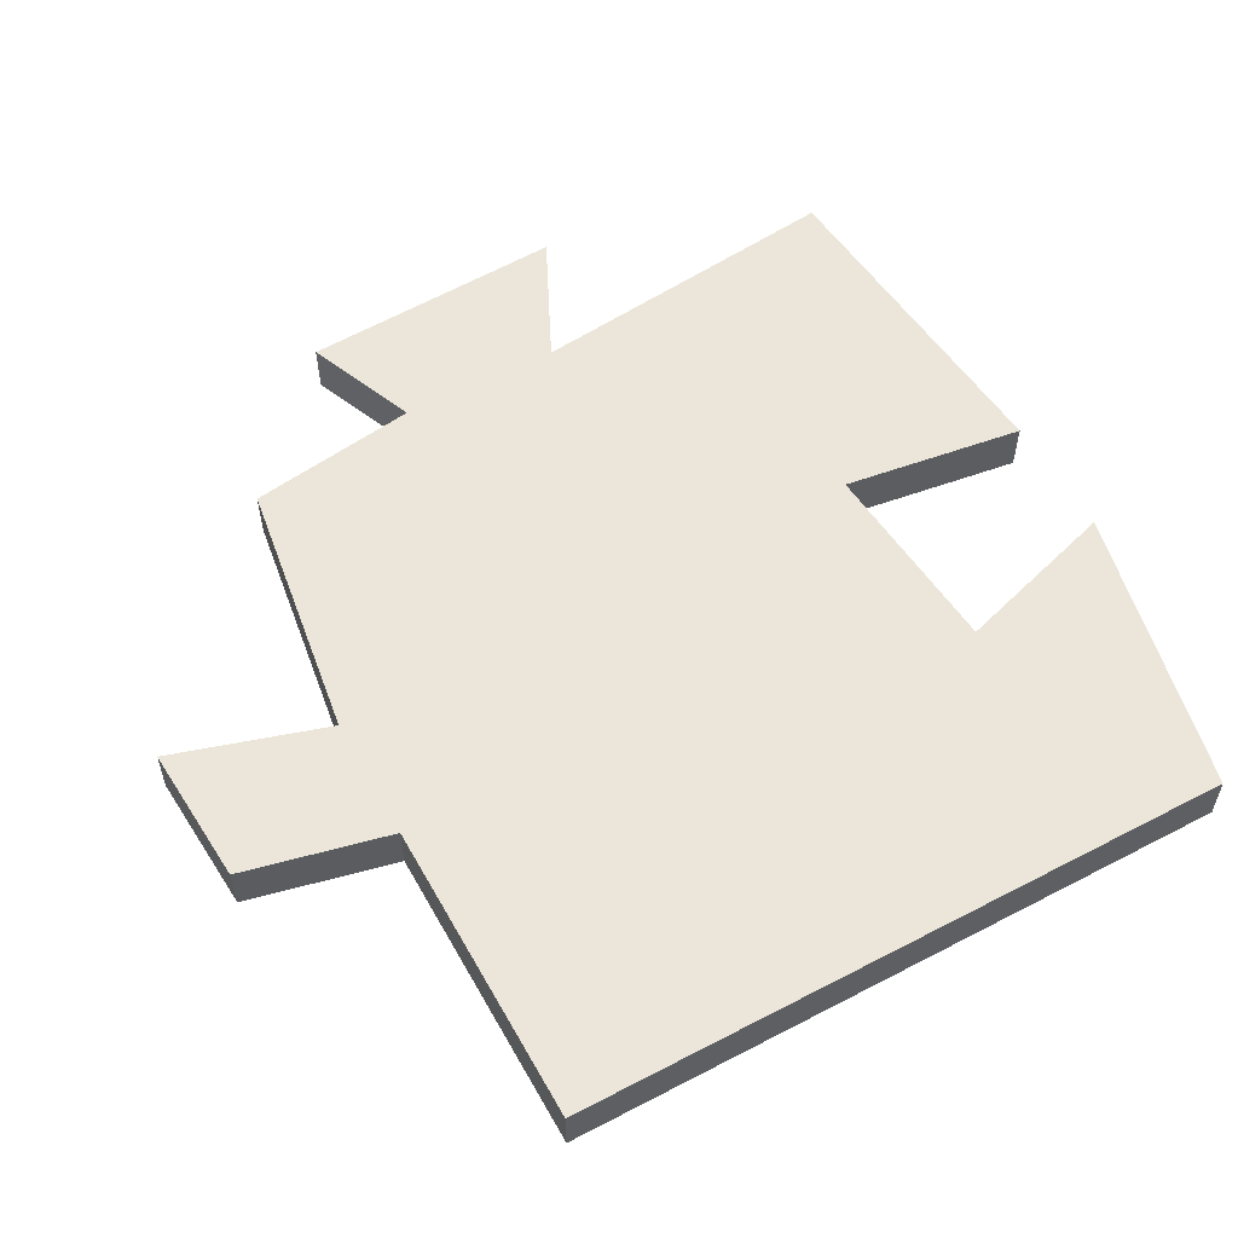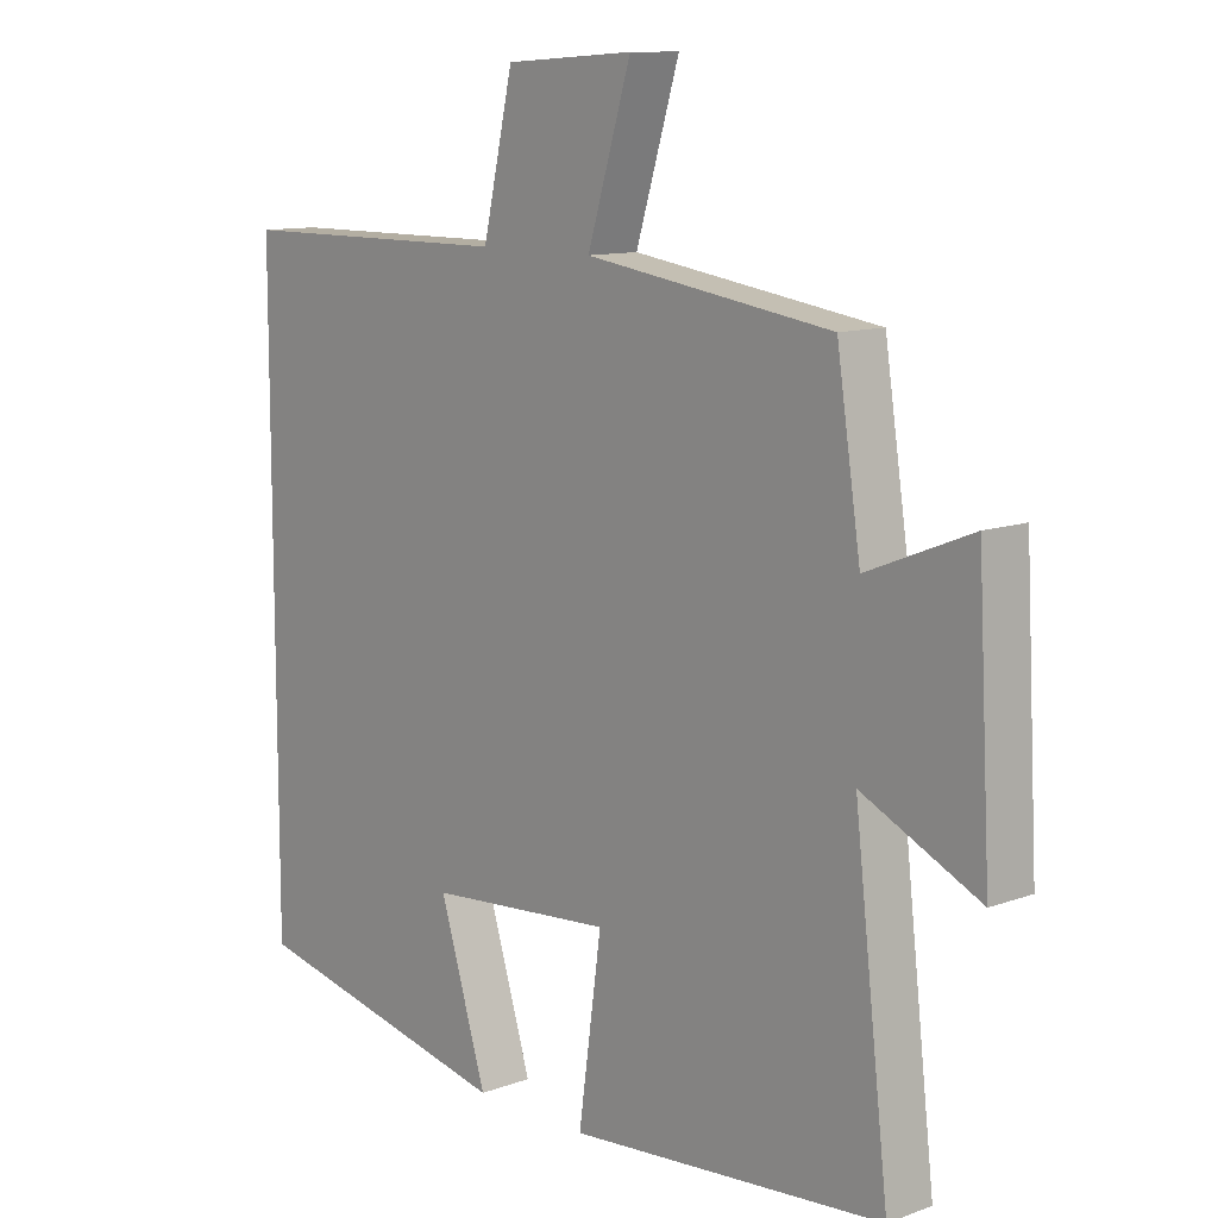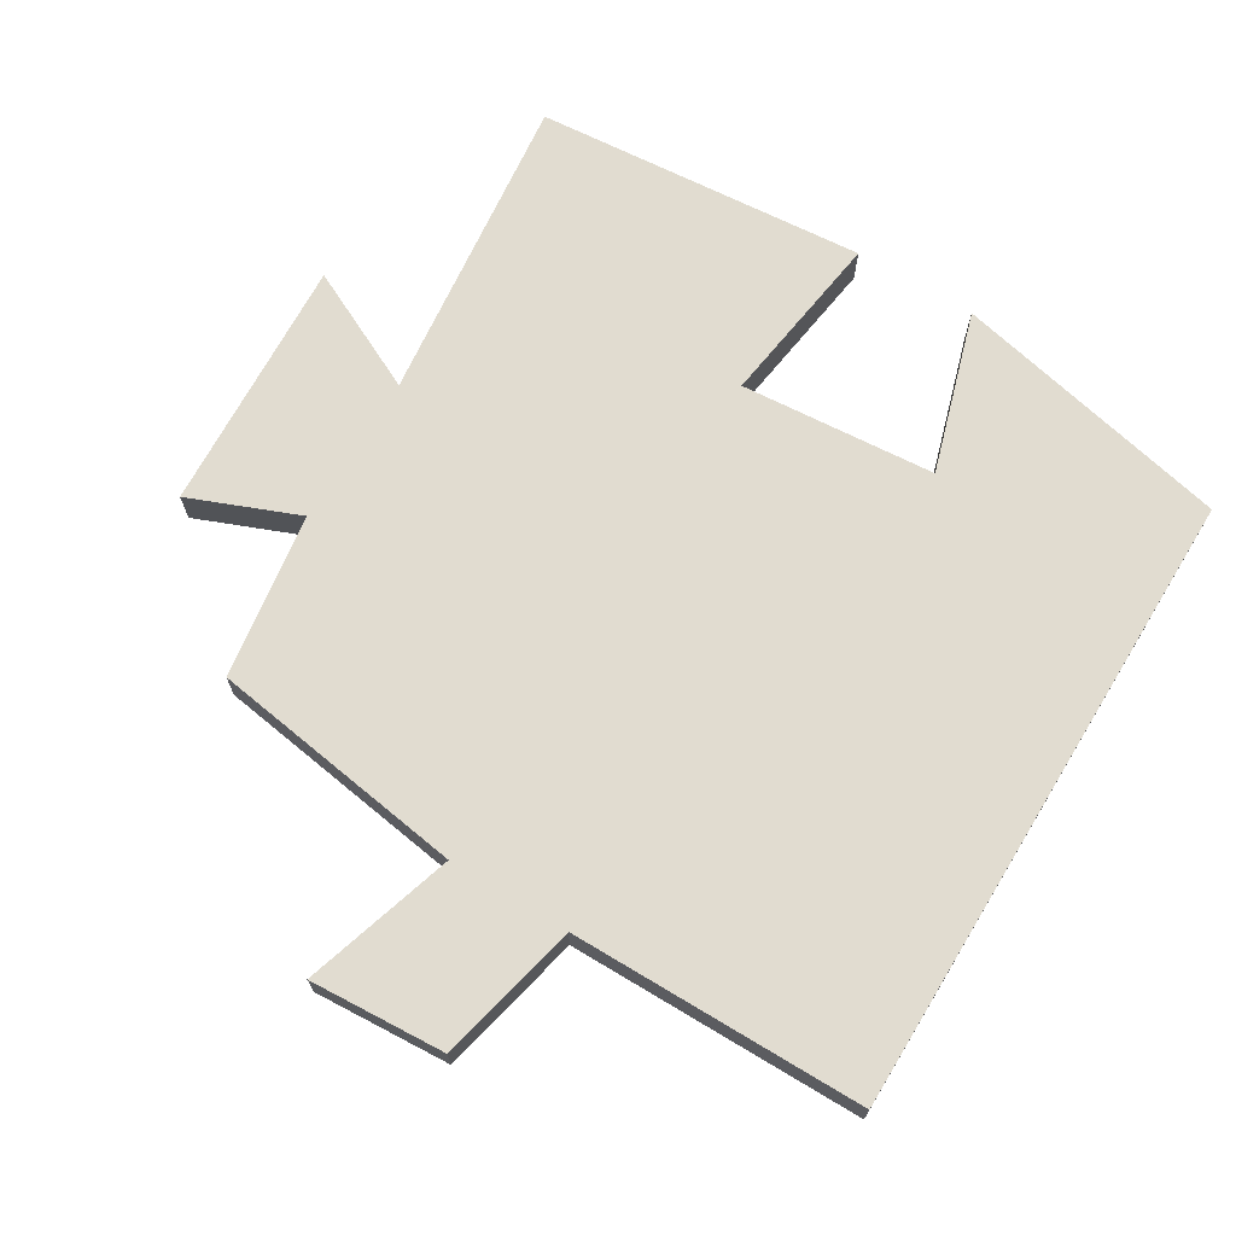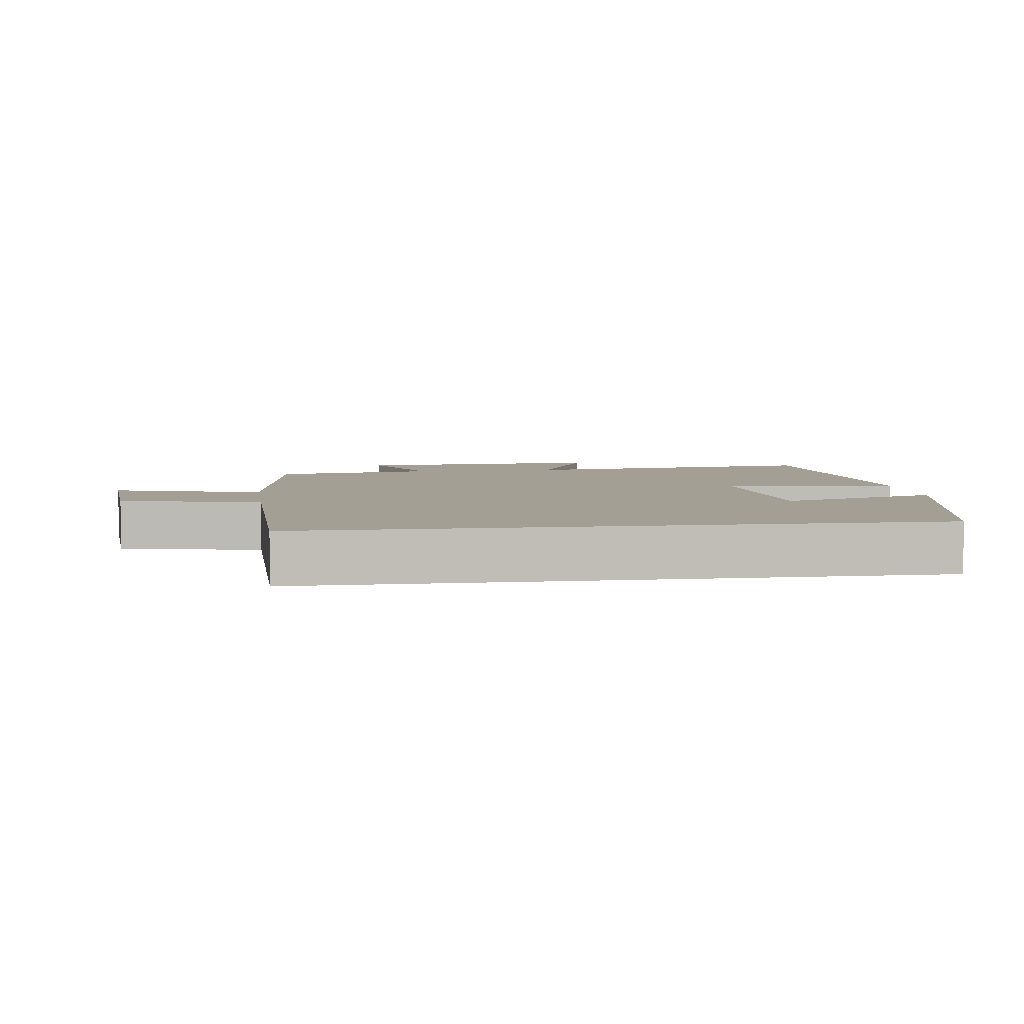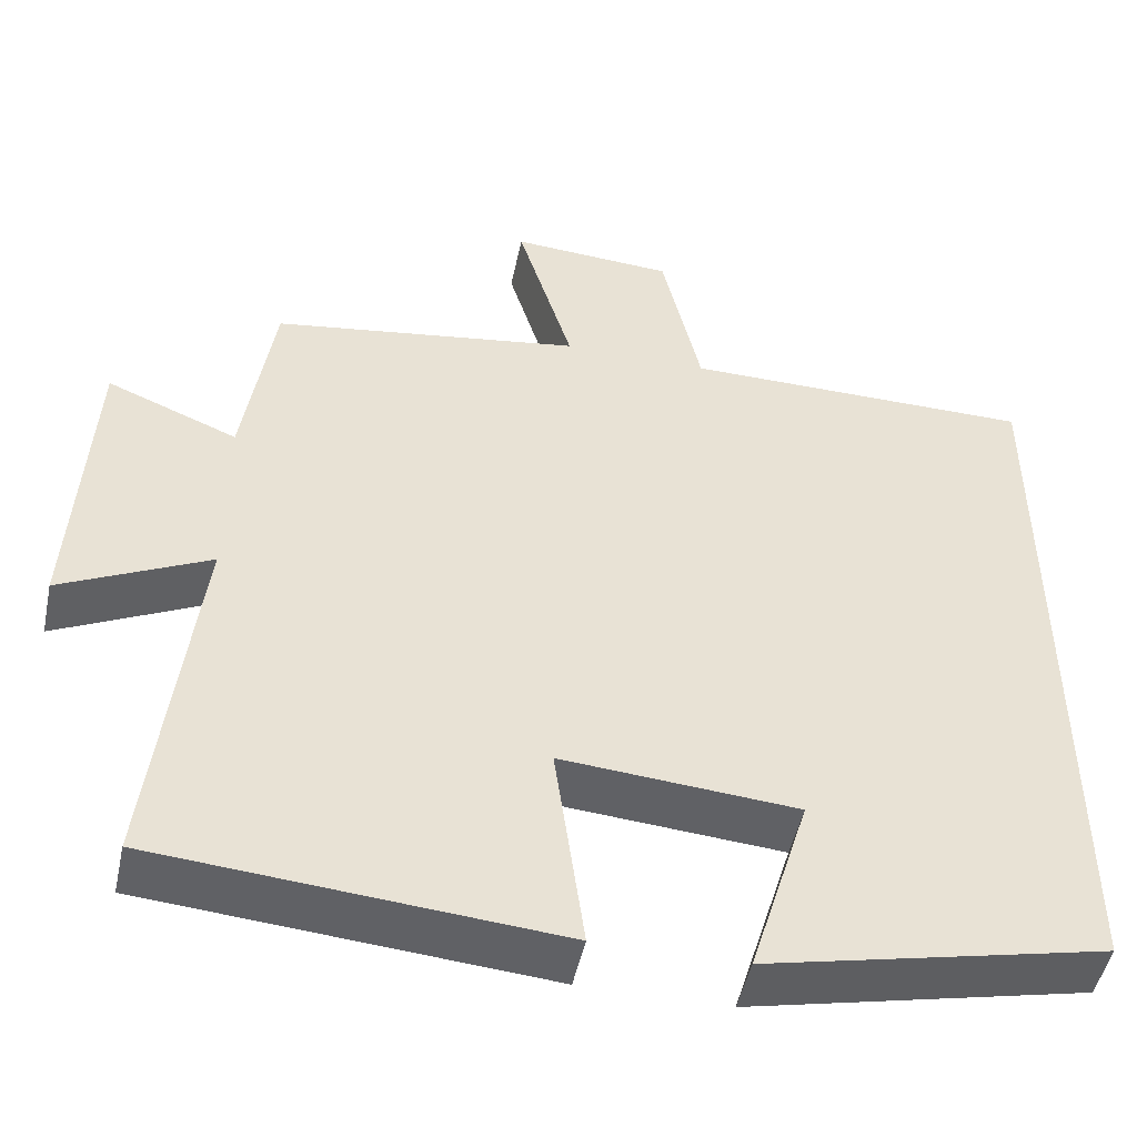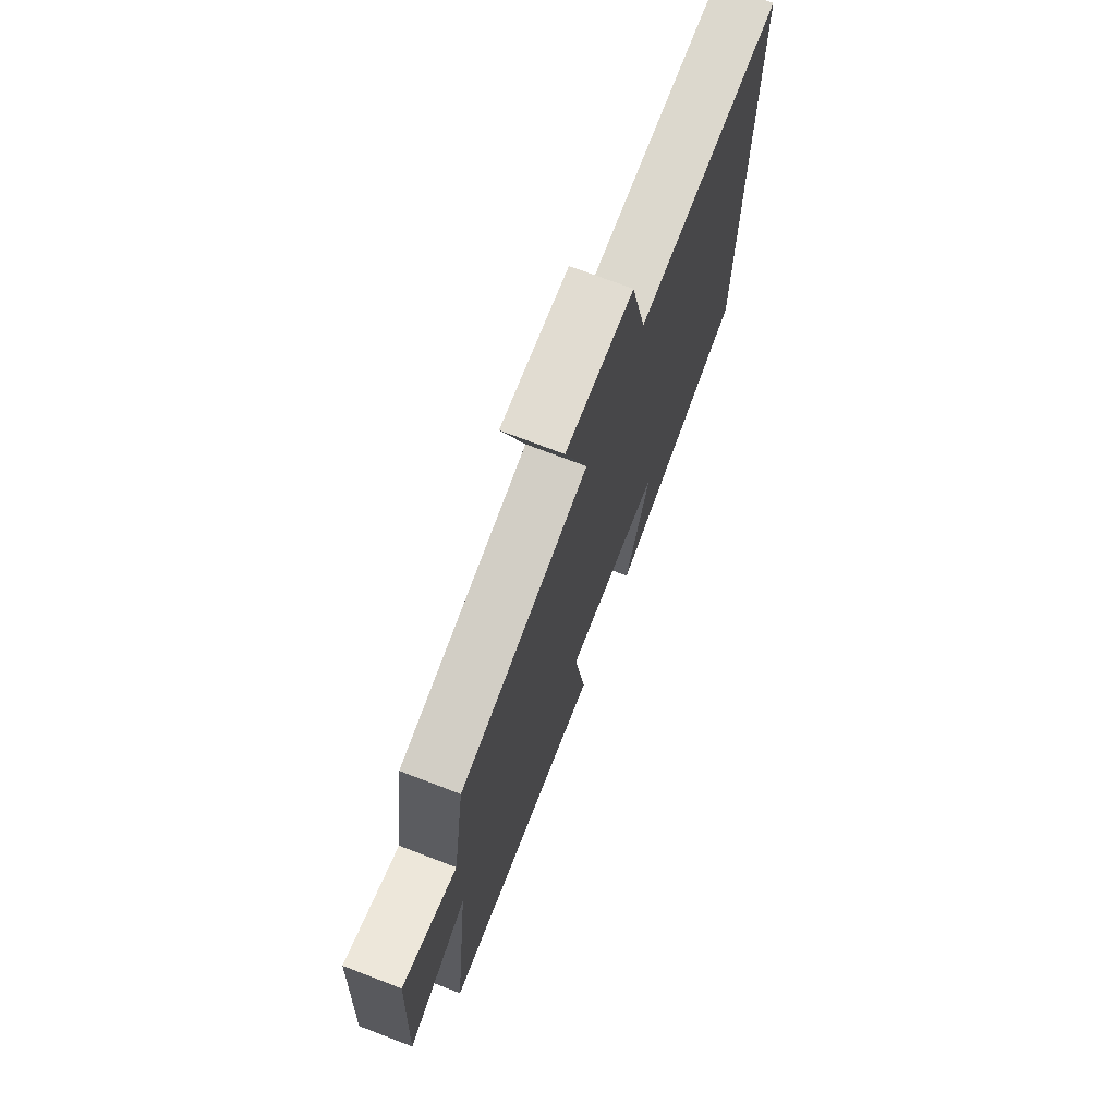
<metadata>
{"format":"obj","ext":"obj","renderer":"f3d","projection":"perspective","resolution":1024,"background":"white","views":[{"elev":55.7,"azim":61.3,"up":"+Y"},{"elev":11.1,"azim":-131.9,"up":"+Z"},{"elev":69.4,"azim":31.3,"up":"+Y"},{"elev":5.3,"azim":82.0,"up":"+Y"},{"elev":-48.6,"azim":-11.9,"up":"+Z"},{"elev":72.9,"azim":-69.0,"up":"+Z"}]}
</metadata>
<code>
v 0.5 0.07 -0.411
v 0.097 0.07 -0.5
v 0.168 0.07 -0.269
v -0.112 0.07 -0.247
v -0.077 0.07 -0.5
v -0.552 0.07 -0.461
v -0.5 0.07 -0.012
v -0.676 0.07 -0.097
v -0.656 0.07 0.271
v -0.5 0.07 0.208
v -0.464 0.07 0.445
v -0.094 0.07 0.5
v -0.16 0.07 0.715
v 0.034 0.07 0.703
v 0.08 0.07 0.5
v 0.5 0.07 0.498
v 0.5 0 -0.411
v 0.097 0 -0.5
v 0.168 0 -0.269
v -0.112 0 -0.247
v -0.077 0 -0.5
v -0.552 0 -0.461
v -0.5 0 -0.012
v -0.676 0 -0.097
v -0.656 0 0.271
v -0.5 0 0.208
v -0.464 0 0.445
v -0.094 0 0.5
v -0.16 0 0.715
v 0.034 0 0.703
v 0.08 0 0.5
v 0.5 0 0.498
f 15 16 1
f 12 13 14 15
f 12 15 1
f 11 12 1
f 10 11 1
f 7 8 9 10
f 4 5 6 7
f 3 4 7 10
f 1 2 3
f 1 3 10
f 17 32 31
f 31 30 29 28
f 17 31 28
f 17 28 27
f 17 27 26
f 26 25 24 23
f 23 22 21 20
f 26 23 20 19
f 19 18 17
f 26 19 17
f 1 17 18 2
f 2 18 19 3
f 3 19 20 4
f 4 20 21 5
f 5 21 22 6
f 6 22 23 7
f 7 23 24 8
f 8 24 25 9
f 9 25 26 10
f 10 26 27 11
f 11 27 28 12
f 12 28 29 13
f 13 29 30 14
f 14 30 31 15
f 15 31 32 16
f 16 32 17 1

</code>
